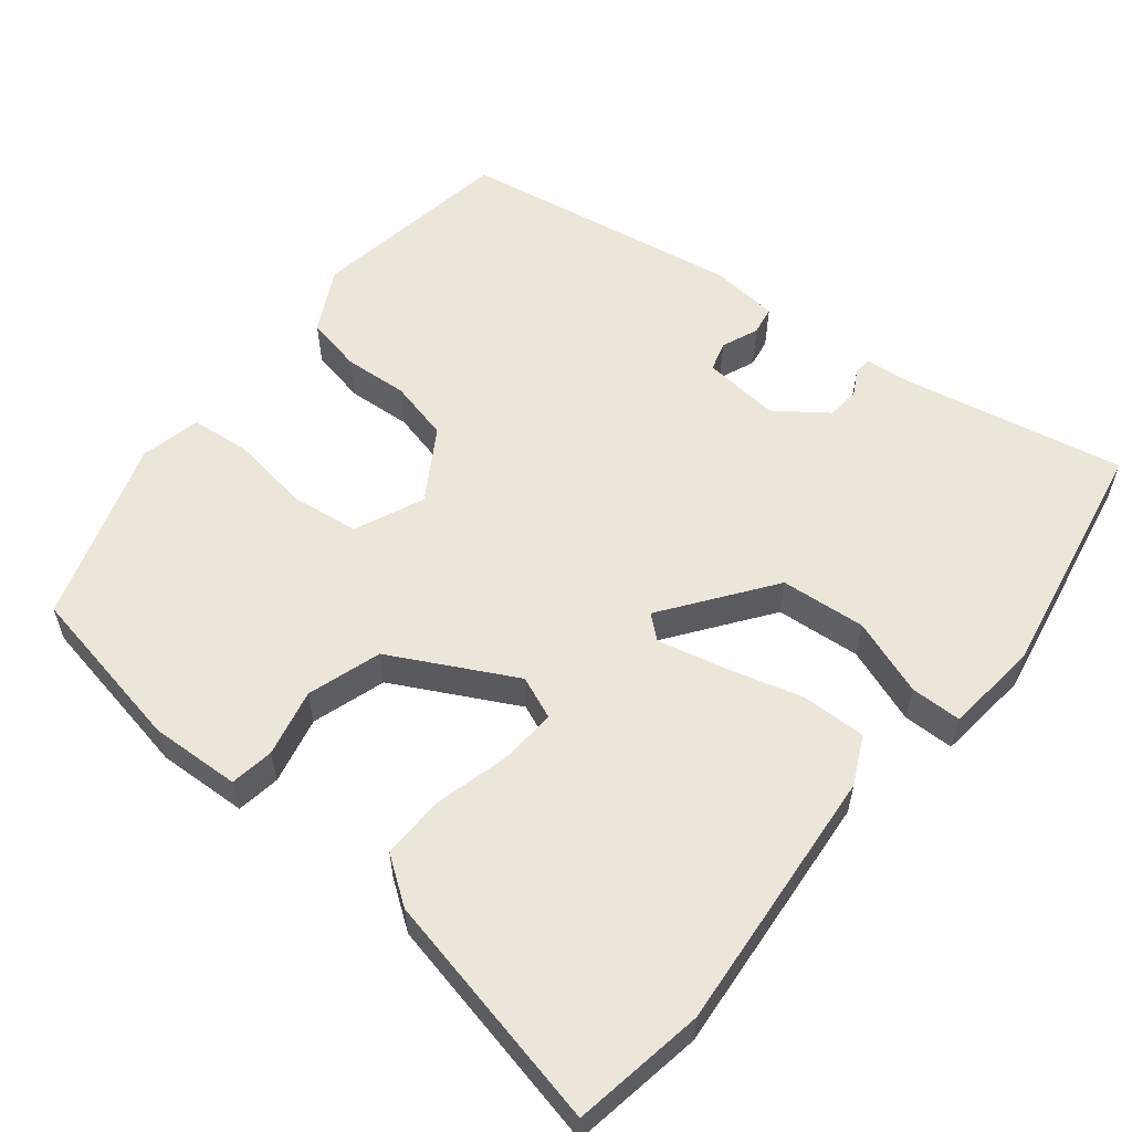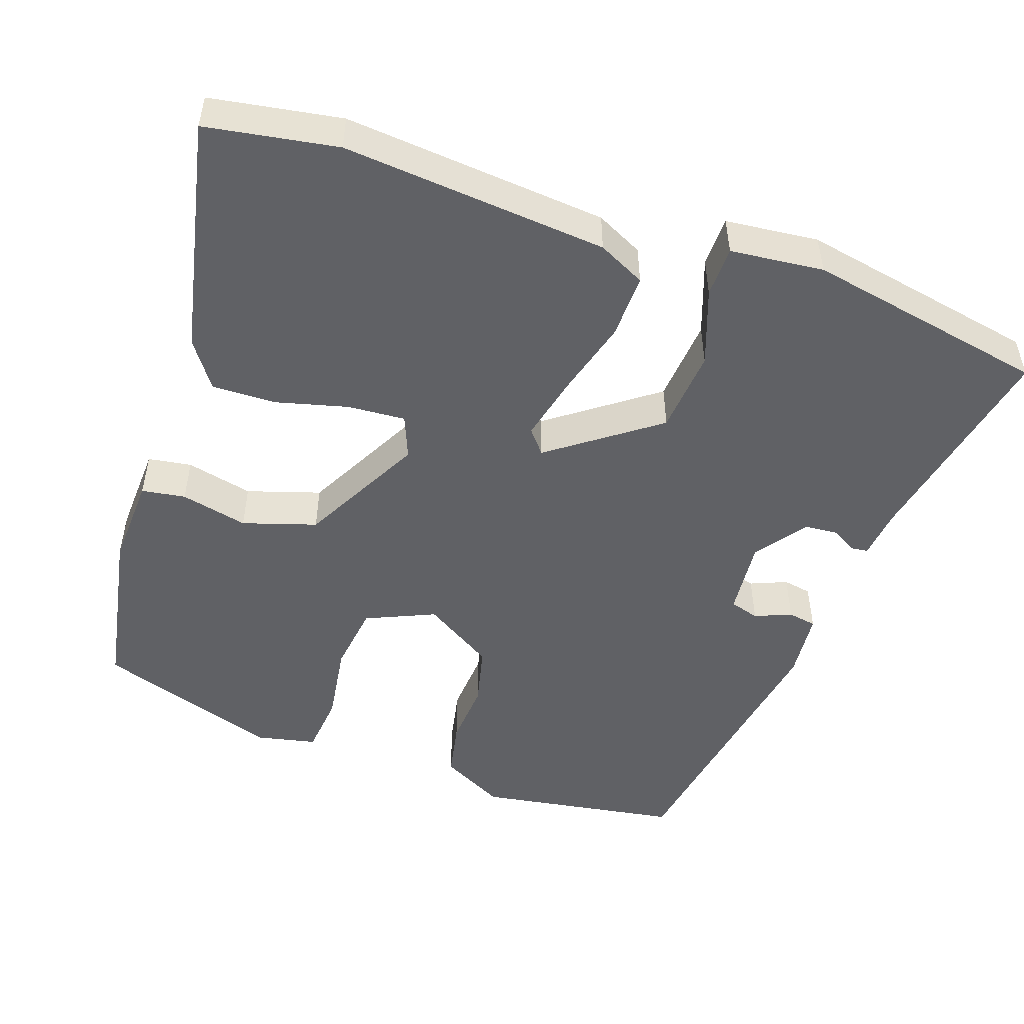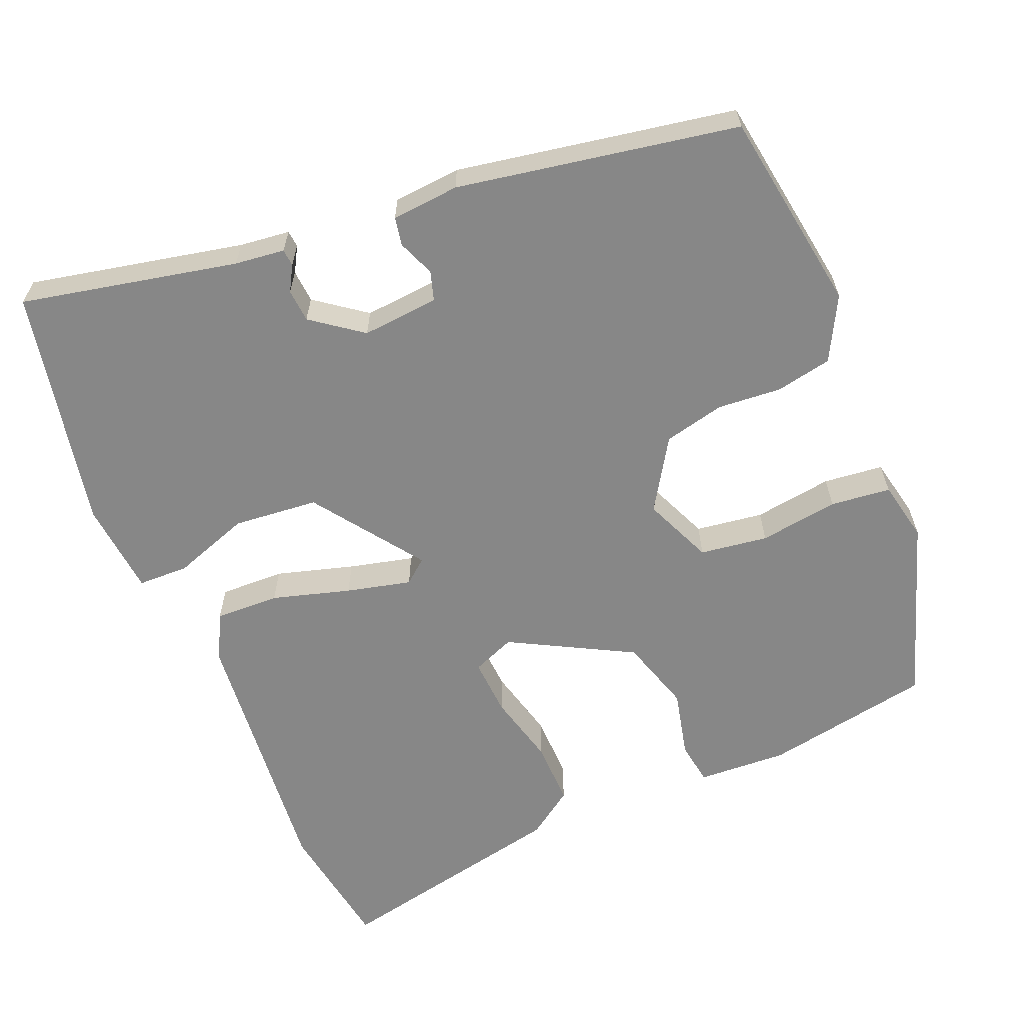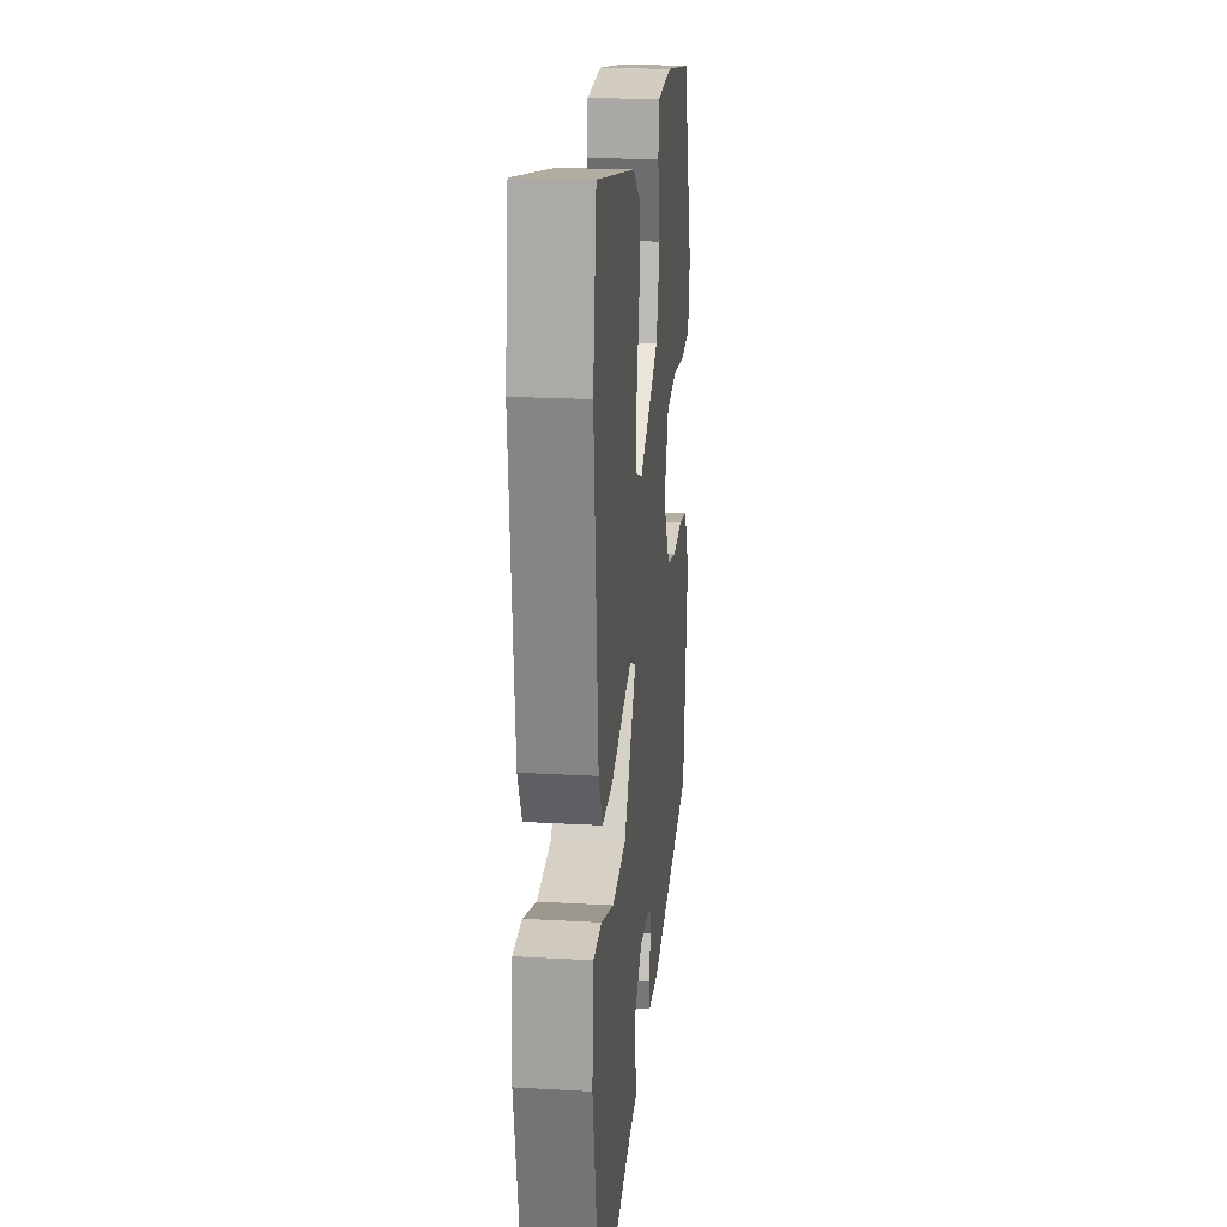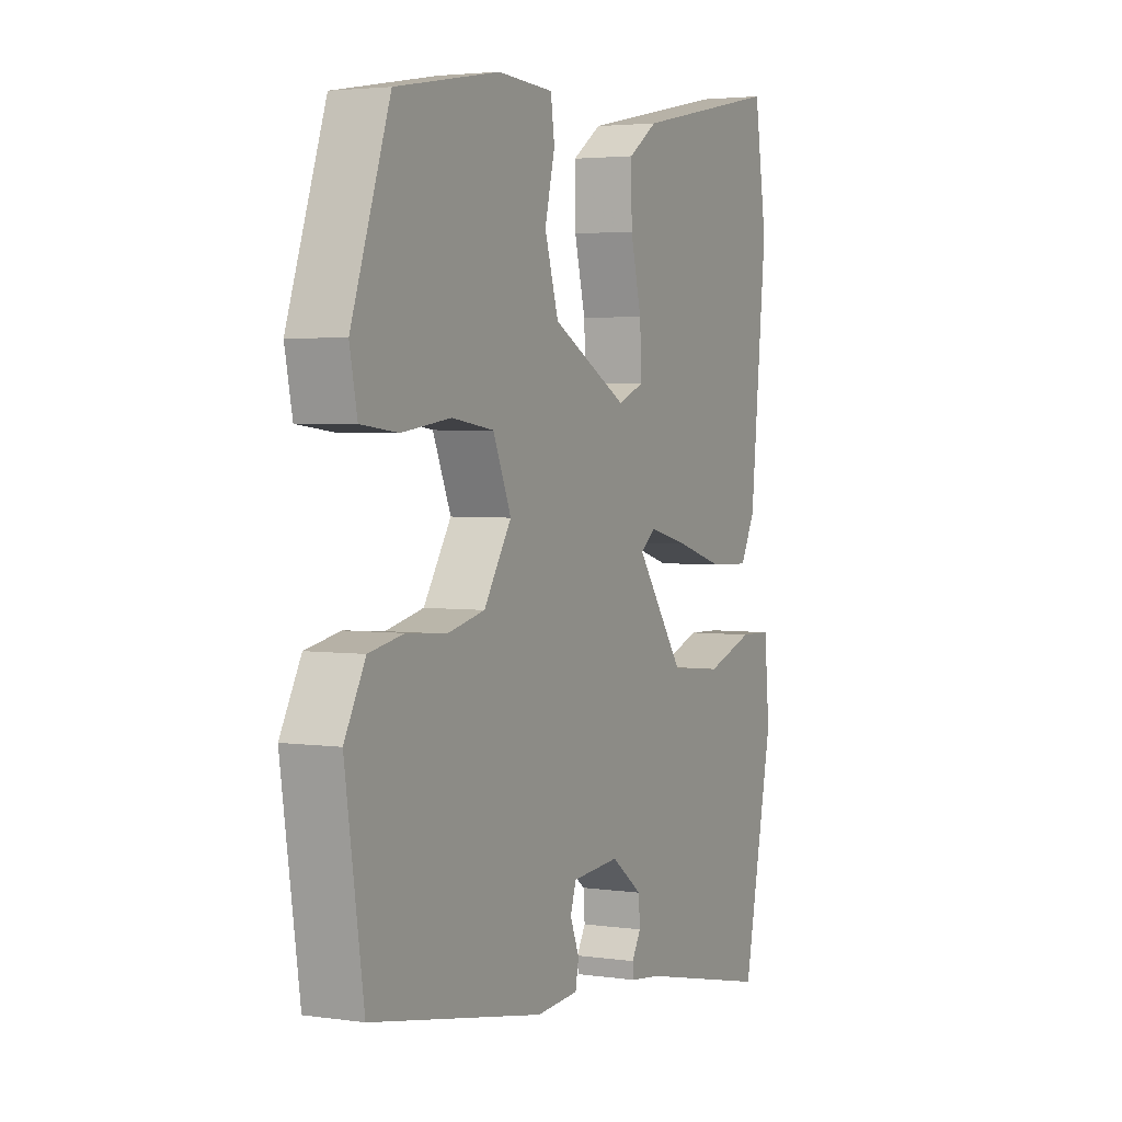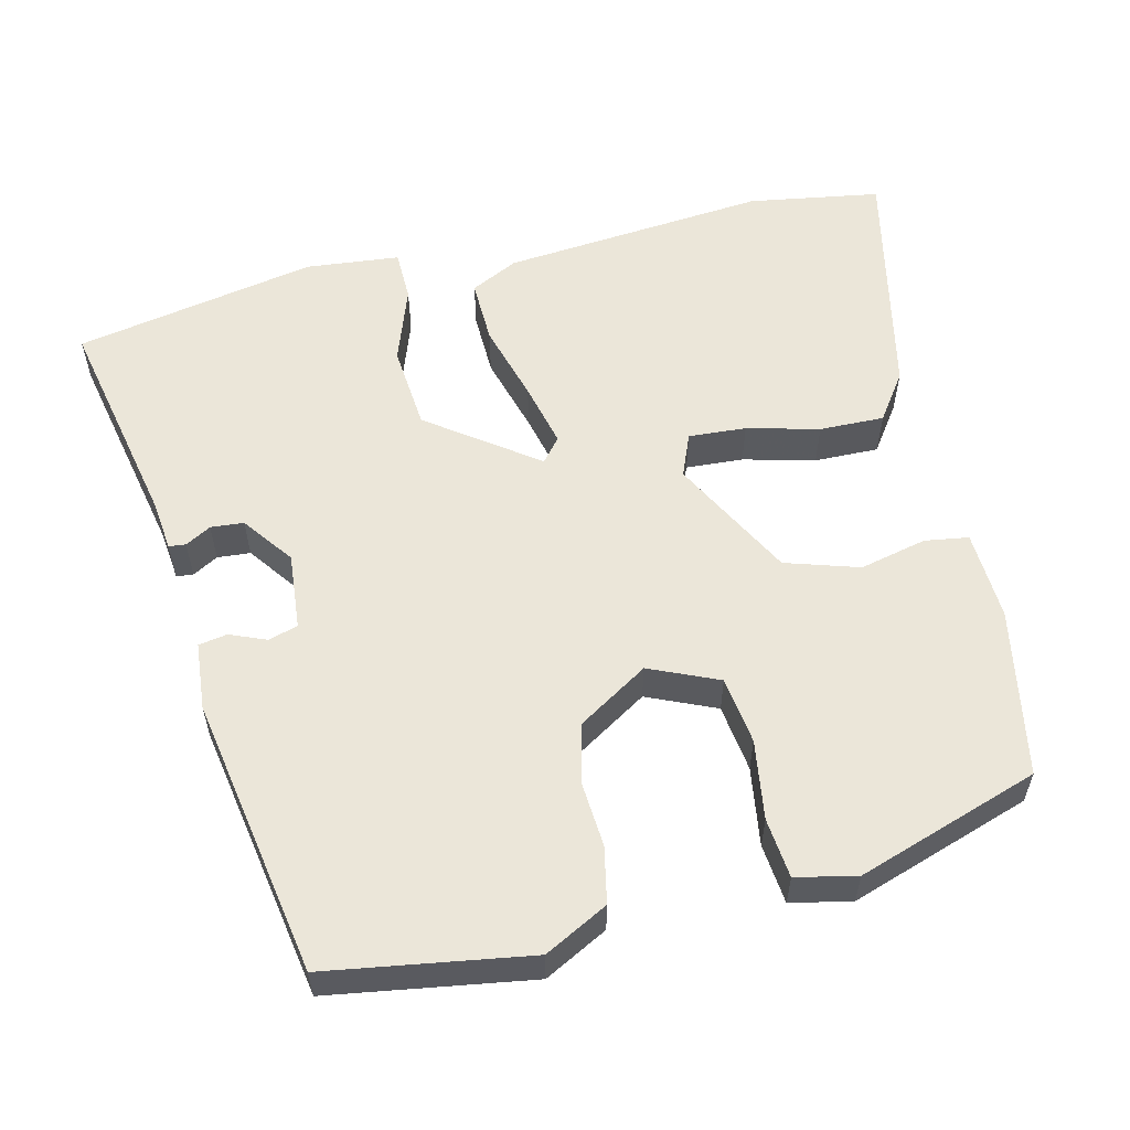
<metadata>
{"format":"obj","ext":"obj","renderer":"f3d","projection":"perspective","resolution":1024,"background":"white","views":[{"elev":57.5,"azim":39.7,"up":"+Y"},{"elev":-50.3,"azim":71.7,"up":"+Y"},{"elev":-62.5,"azim":-157.0,"up":"+Y"},{"elev":21.4,"azim":95.8,"up":"+Z"},{"elev":3.3,"azim":-63.8,"up":"+Z"},{"elev":57.3,"azim":-102.9,"up":"+Y"}]}
</metadata>
<code>
v 0.475 0.07 -0.552
v 0.195 0.07 -0.491
v 0.13 0.07 -0.483
v 0.128 0.07 -0.461
v 0.147 0.07 -0.428
v 0.144 0.07 -0.385
v 0.079 0.07 -0.336
v -0.021 0.07 -0.344
v -0.033 0.07 -0.382
v -0.014 0.07 -0.43
v -0.021 0.07 -0.467
v -0.109 0.07 -0.474
v -0.472 0.07 -0.407
v -0.511 0.07 -0.143
v -0.467 0.07 -0.061
v -0.394 0.07 -0.047
v -0.311 0.07 -0.054
v -0.232 0.07 -0.036
v -0.174 0.07 0.055
v -0.212 0.07 0.145
v -0.3 0.07 0.158
v -0.403 0.07 0.144
v -0.481 0.07 0.153
v -0.497 0.07 0.232
v -0.416 0.07 0.468
v -0.198 0.07 0.506
v -0.081 0.07 0.499
v -0.073 0.07 0.442
v -0.094 0.07 0.355
v -0.065 0.07 0.259
v 0.093 0.07 0.173
v 0.149 0.07 0.195
v 0.145 0.07 0.27
v 0.122 0.07 0.364
v 0.121 0.07 0.448
v 0.182 0.07 0.49
v 0.492 0.07 0.552
v 0.518 0.07 0.381
v 0.483 0.07 0.036
v 0.452 0.07 -0.025
v 0.368 0.07 -0.022
v 0.267 0.07 0.008
v 0.183 0.07 0.029
v 0.152 0.07 0.004
v 0.252 0.07 -0.137
v 0.362 0.07 -0.148
v 0.462 0.07 -0.114
v 0.528 0.07 -0.116
v 0.539 0.07 -0.238
v 0.475 0 -0.552
v 0.195 0 -0.491
v 0.13 0 -0.483
v 0.128 0 -0.461
v 0.147 0 -0.428
v 0.144 0 -0.385
v 0.079 0 -0.336
v -0.021 0 -0.344
v -0.033 0 -0.382
v -0.014 0 -0.43
v -0.021 0 -0.467
v -0.109 0 -0.474
v -0.472 0 -0.407
v -0.511 0 -0.143
v -0.467 0 -0.061
v -0.394 0 -0.047
v -0.311 0 -0.054
v -0.232 0 -0.036
v -0.174 0 0.055
v -0.212 0 0.145
v -0.3 0 0.158
v -0.403 0 0.144
v -0.481 0 0.153
v -0.497 0 0.232
v -0.416 0 0.468
v -0.198 0 0.506
v -0.081 0 0.499
v -0.073 0 0.442
v -0.094 0 0.355
v -0.065 0 0.259
v 0.093 0 0.173
v 0.149 0 0.195
v 0.145 0 0.27
v 0.122 0 0.364
v 0.121 0 0.448
v 0.182 0 0.49
v 0.492 0 0.552
v 0.518 0 0.381
v 0.483 0 0.036
v 0.452 0 -0.025
v 0.368 0 -0.022
v 0.267 0 0.008
v 0.183 0 0.029
v 0.152 0 0.004
v 0.252 0 -0.137
v 0.362 0 -0.148
v 0.462 0 -0.114
v 0.528 0 -0.116
v 0.539 0 -0.238
f 49 1 2
f 48 49 2
f 47 48 2
f 46 47 2
f 45 46 2 3
f 40 41 42
f 39 40 42
f 38 39 42
f 37 38 42
f 36 37 42
f 35 36 42
f 34 35 42
f 33 34 42
f 32 33 42 43
f 31 32 43 44
f 27 28 29
f 26 27 29
f 25 26 29
f 24 25 29
f 23 24 29
f 22 23 29
f 21 22 29
f 20 21 29 30
f 30 31 44
f 20 30 44
f 19 20 44
f 15 16 17
f 14 15 17
f 13 14 17
f 12 13 17
f 11 12 17
f 10 11 17
f 9 10 17
f 8 9 17 18
f 19 44 45
f 18 19 45
f 8 18 45
f 7 8 45
f 3 4 5
f 45 3 5
f 6 7 45
f 5 6 45
f 51 50 98
f 51 98 97
f 51 97 96
f 51 96 95
f 52 51 95 94
f 91 90 89
f 91 89 88
f 91 88 87
f 91 87 86
f 91 86 85
f 91 85 84
f 91 84 83
f 91 83 82
f 92 91 82 81
f 93 92 81 80
f 78 77 76
f 78 76 75
f 78 75 74
f 78 74 73
f 78 73 72
f 78 72 71
f 78 71 70
f 79 78 70 69
f 93 80 79
f 93 79 69
f 93 69 68
f 66 65 64
f 66 64 63
f 66 63 62
f 66 62 61
f 66 61 60
f 66 60 59
f 66 59 58
f 67 66 58 57
f 94 93 68
f 94 68 67
f 94 67 57
f 94 57 56
f 54 53 52
f 54 52 94
f 94 56 55
f 94 55 54
f 1 50 51 2
f 2 51 52 3
f 3 52 53 4
f 4 53 54 5
f 5 54 55 6
f 6 55 56 7
f 7 56 57 8
f 8 57 58 9
f 9 58 59 10
f 10 59 60 11
f 11 60 61 12
f 12 61 62 13
f 13 62 63 14
f 14 63 64 15
f 15 64 65 16
f 16 65 66 17
f 17 66 67 18
f 18 67 68 19
f 19 68 69 20
f 20 69 70 21
f 21 70 71 22
f 22 71 72 23
f 23 72 73 24
f 24 73 74 25
f 25 74 75 26
f 26 75 76 27
f 27 76 77 28
f 28 77 78 29
f 29 78 79 30
f 30 79 80 31
f 31 80 81 32
f 32 81 82 33
f 33 82 83 34
f 34 83 84 35
f 35 84 85 36
f 36 85 86 37
f 37 86 87 38
f 38 87 88 39
f 39 88 89 40
f 40 89 90 41
f 41 90 91 42
f 42 91 92 43
f 43 92 93 44
f 44 93 94 45
f 45 94 95 46
f 46 95 96 47
f 47 96 97 48
f 48 97 98 49
f 49 98 50 1

</code>
